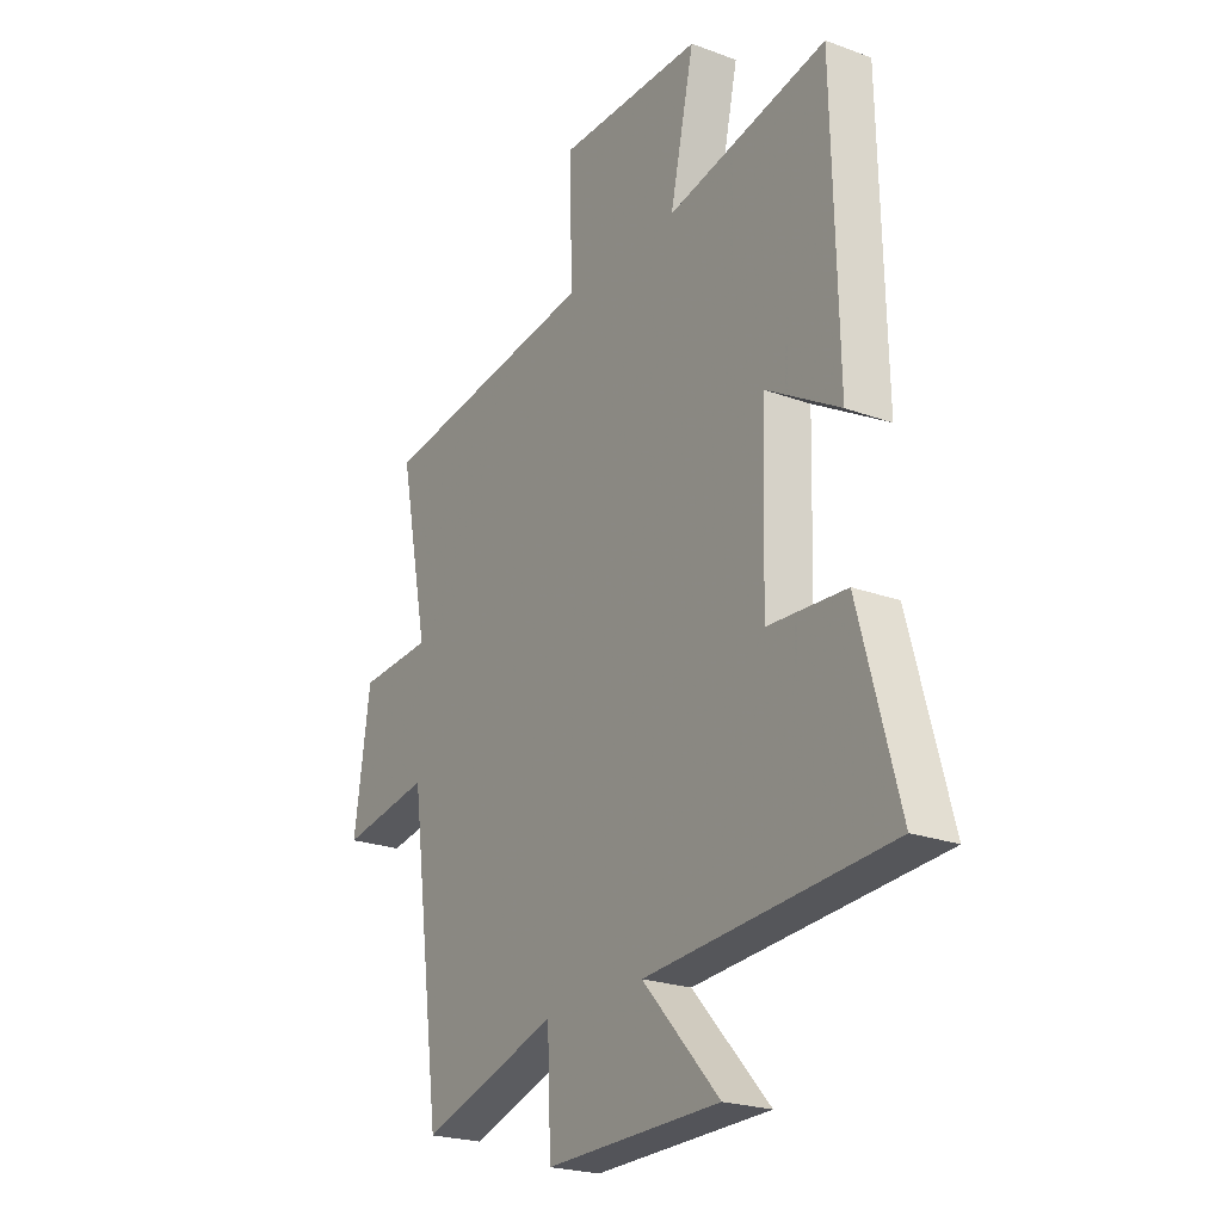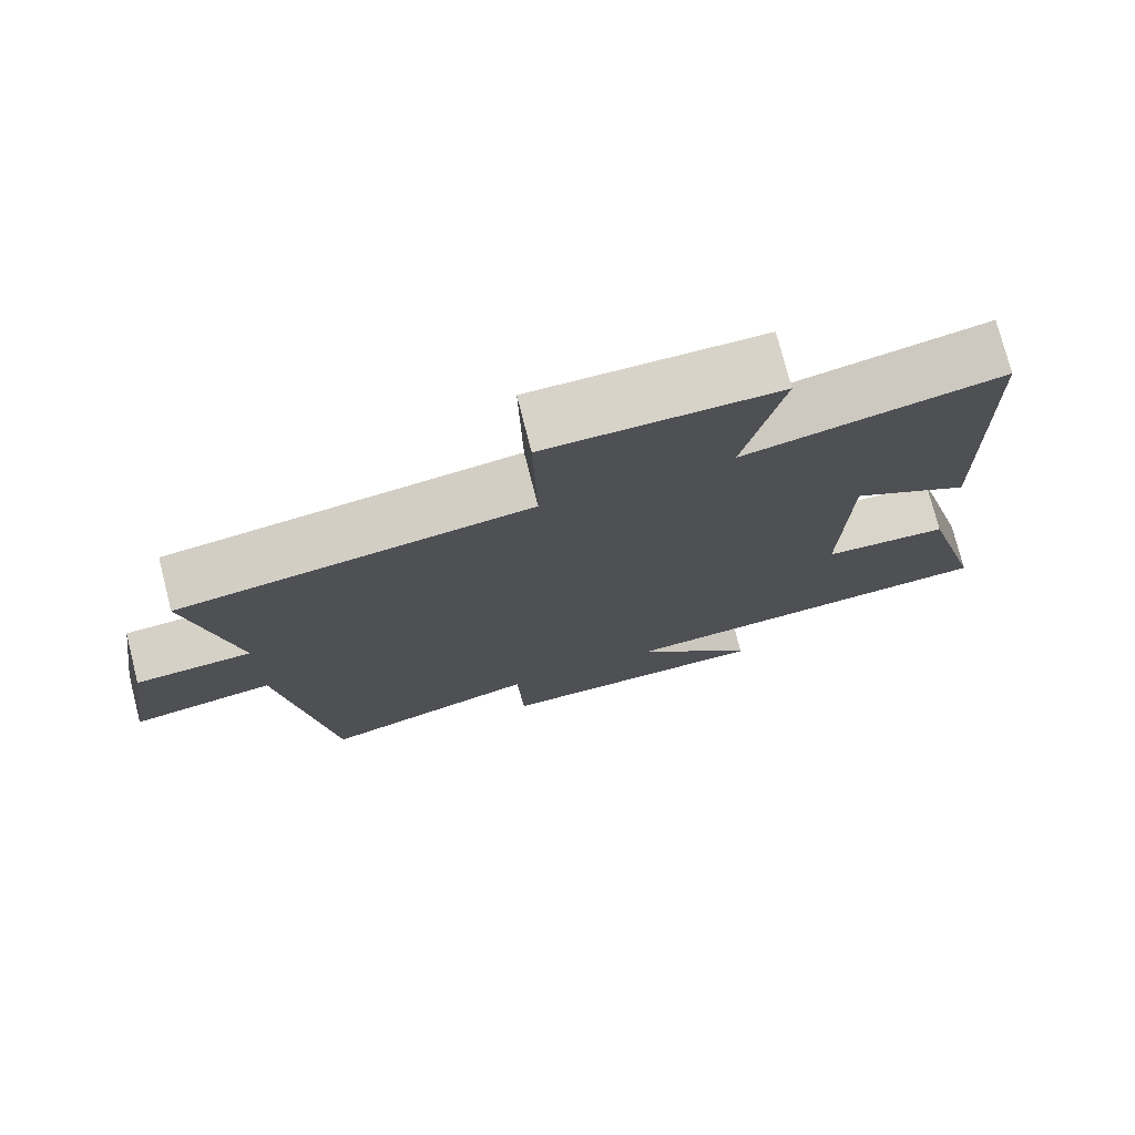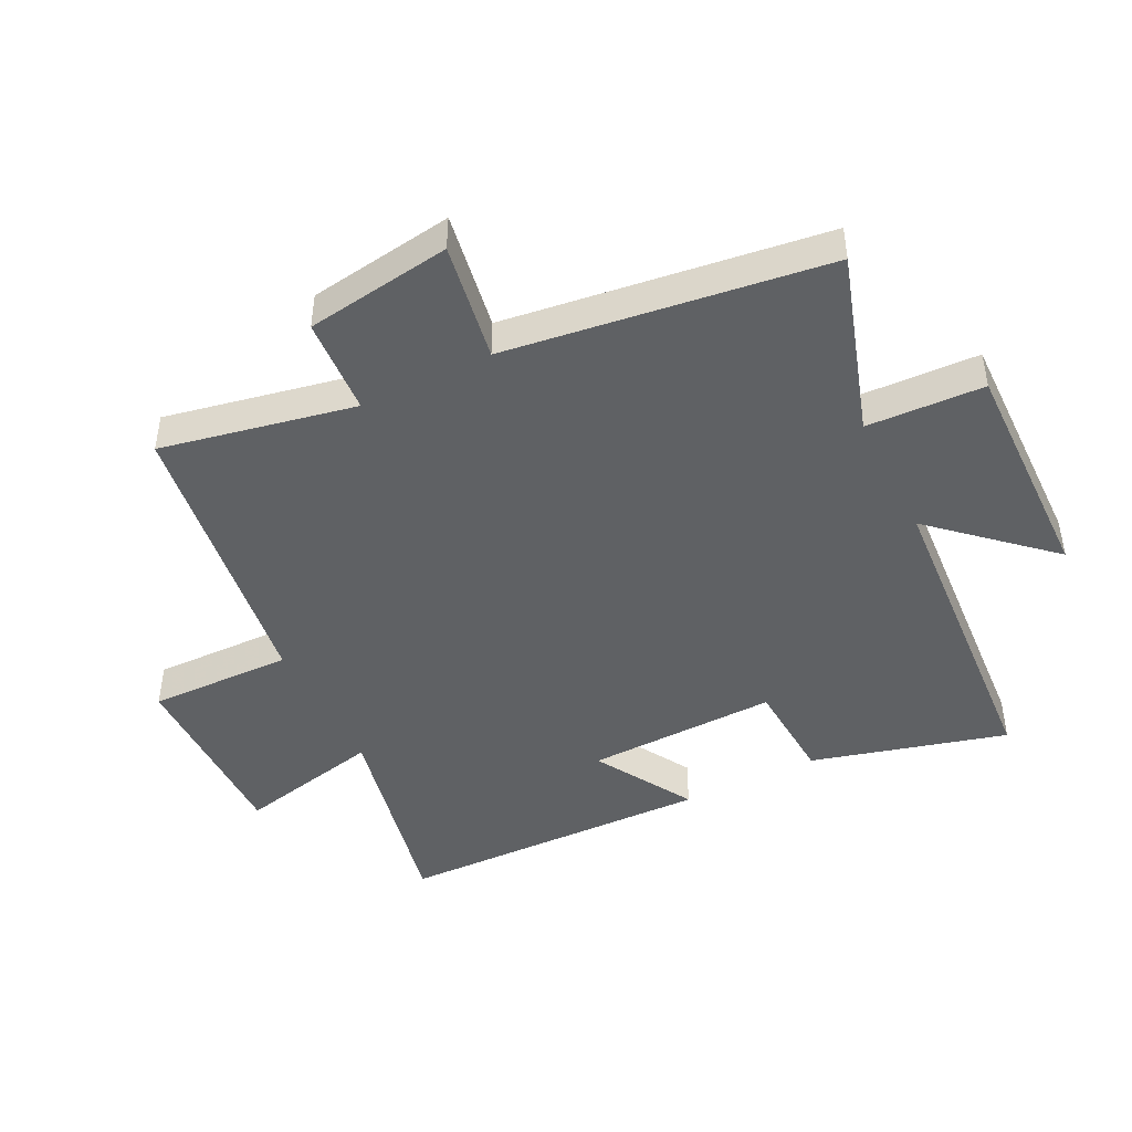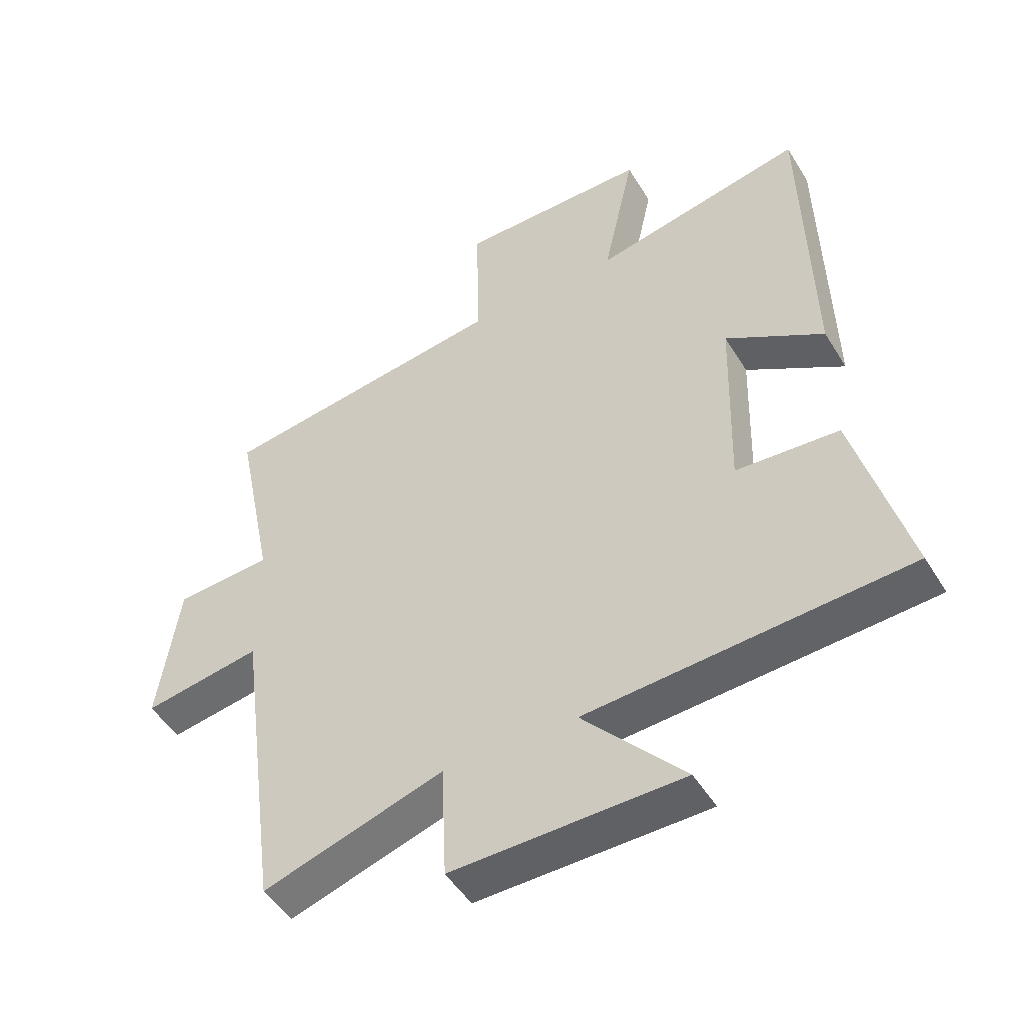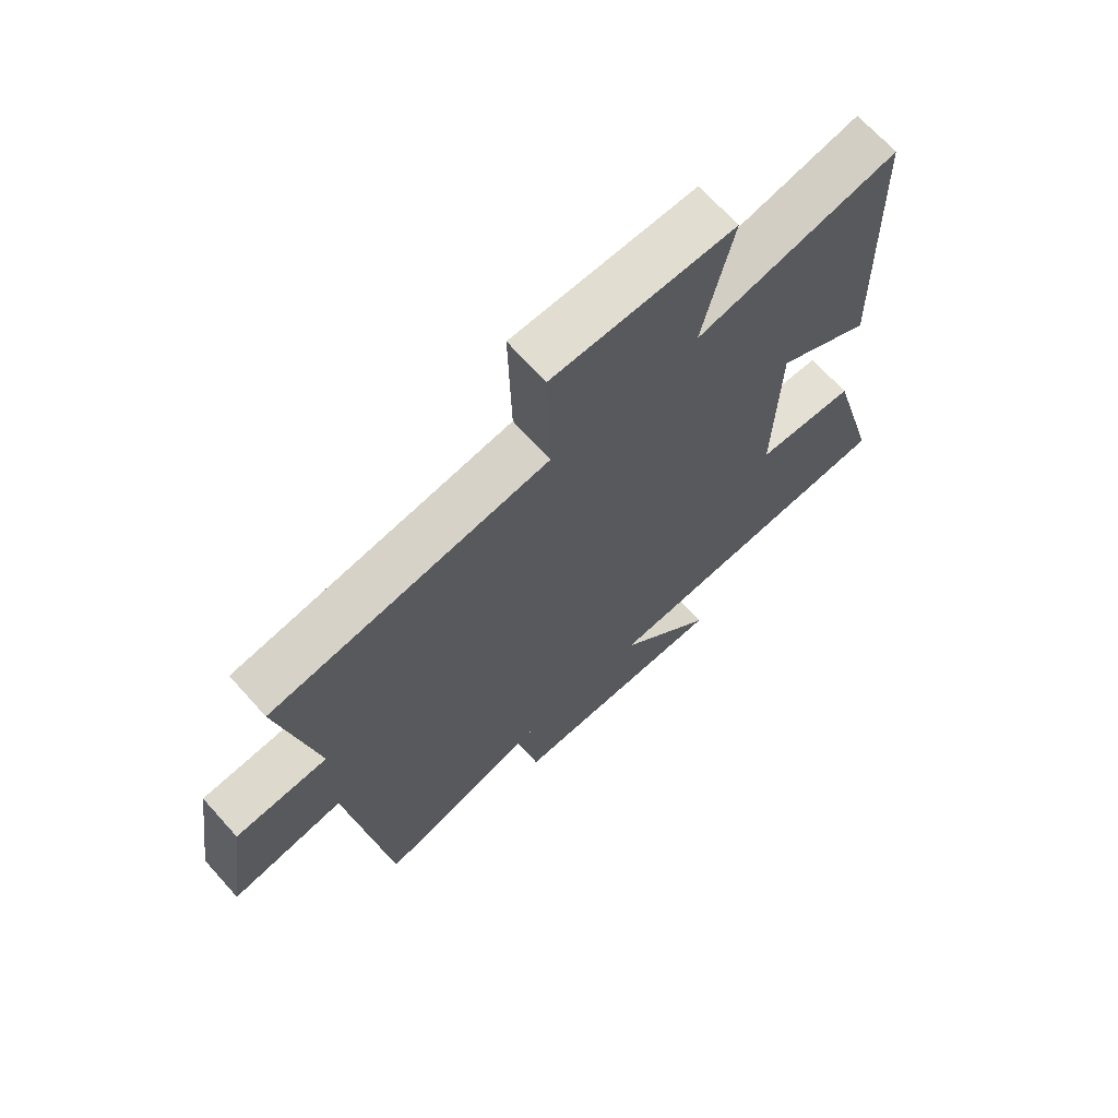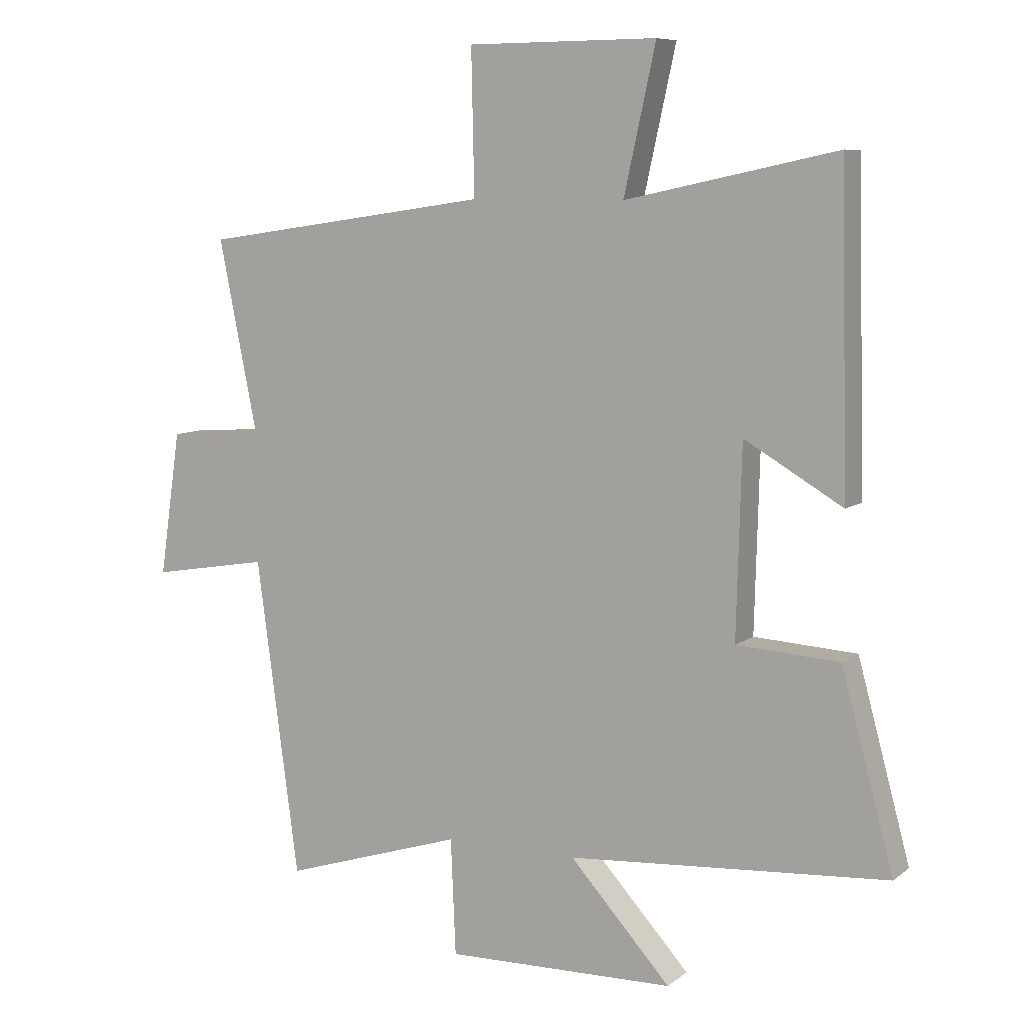
<metadata>
{"format":"obj","ext":"obj","renderer":"f3d","projection":"perspective","resolution":1024,"background":"white","views":[{"elev":-22.8,"azim":-122.3,"up":"+Z"},{"elev":75.7,"azim":165.7,"up":"+Z"},{"elev":-45.5,"azim":116.6,"up":"+Y"},{"elev":-48.5,"azim":-149.8,"up":"+Z"},{"elev":68.5,"azim":138.0,"up":"+Z"},{"elev":8.2,"azim":-152.0,"up":"+Z"}]}
</metadata>
<code>
v -0.584 0.07 -0.463
v -0.5 0.07 -0.153
v -0.335 0.07 -0.143
v -0.343 0.07 0.161
v -0.5 0.07 0.069
v -0.488 0.07 0.572
v -0.15 0.07 0.5
v -0.201 0.07 0.731
v 0.103 0.07 0.729
v 0.098 0.07 0.5
v 0.562 0.07 0.433
v 0.5 0.07 0.125
v 0.655 0.07 0.115
v 0.689 0.07 -0.117
v 0.5 0.07 -0.085
v 0.432 0.07 -0.592
v 0.143 0.07 -0.5
v 0.135 0.07 -0.686
v -0.233 0.07 -0.678
v -0.071 0.07 -0.5
v -0.584 0 -0.463
v -0.5 0 -0.153
v -0.335 0 -0.143
v -0.343 0 0.161
v -0.5 0 0.069
v -0.488 0 0.572
v -0.15 0 0.5
v -0.201 0 0.731
v 0.103 0 0.729
v 0.098 0 0.5
v 0.562 0 0.433
v 0.5 0 0.125
v 0.655 0 0.115
v 0.689 0 -0.117
v 0.5 0 -0.085
v 0.432 0 -0.592
v 0.143 0 -0.5
v 0.135 0 -0.686
v -0.233 0 -0.678
v -0.071 0 -0.5
f 17 18 19 20
f 1 2 3
f 20 1 3
f 17 20 3
f 17 3 4
f 16 17 4
f 15 16 4
f 14 15 4
f 13 14 4
f 12 13 4
f 10 11 12 4
f 7 8 9 10
f 7 10 4 5
f 5 6 7
f 40 39 38 37
f 23 22 21
f 23 21 40
f 23 40 37
f 24 23 37
f 24 37 36
f 24 36 35
f 24 35 34
f 24 34 33
f 24 33 32
f 24 32 31 30
f 30 29 28 27
f 25 24 30 27
f 27 26 25
f 1 21 22 2
f 2 22 23 3
f 3 23 24 4
f 4 24 25 5
f 5 25 26 6
f 6 26 27 7
f 7 27 28 8
f 8 28 29 9
f 9 29 30 10
f 10 30 31 11
f 11 31 32 12
f 12 32 33 13
f 13 33 34 14
f 14 34 35 15
f 15 35 36 16
f 16 36 37 17
f 17 37 38 18
f 18 38 39 19
f 19 39 40 20
f 20 40 21 1

</code>
